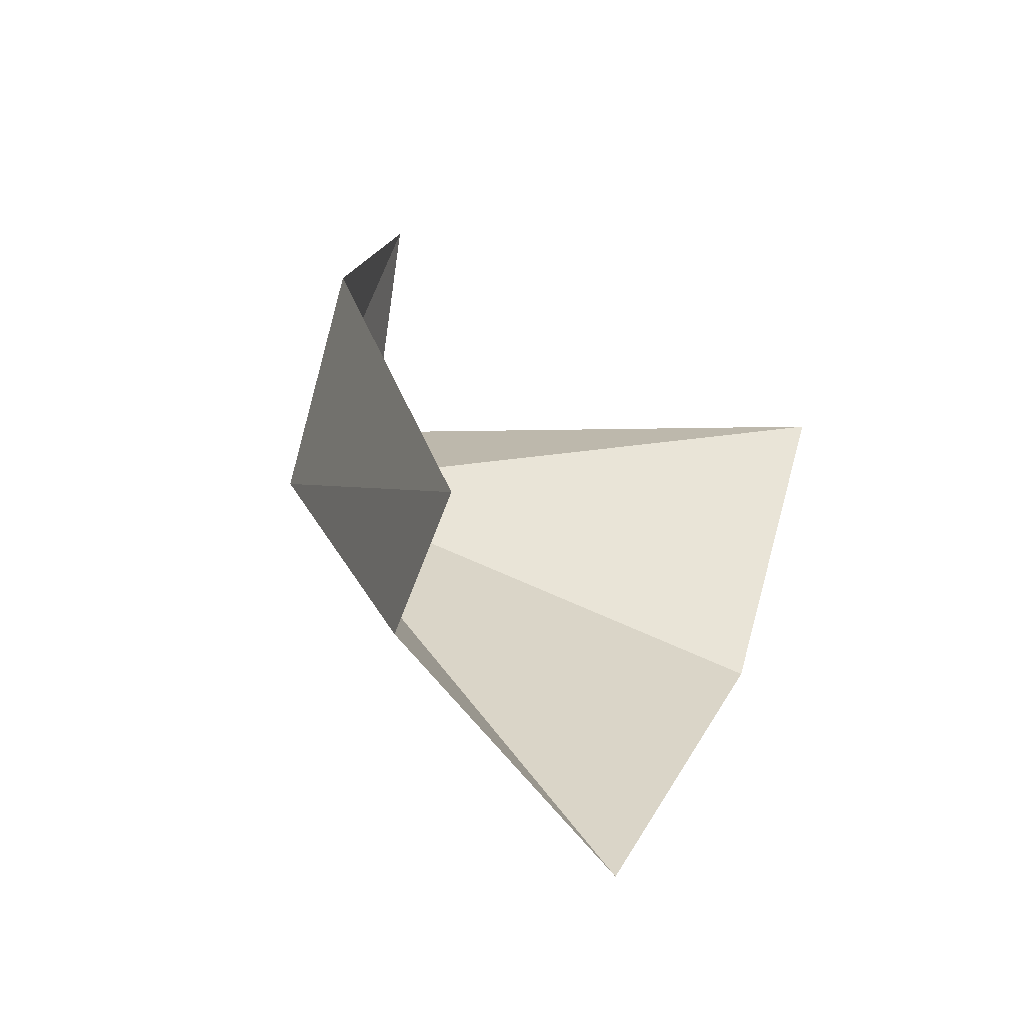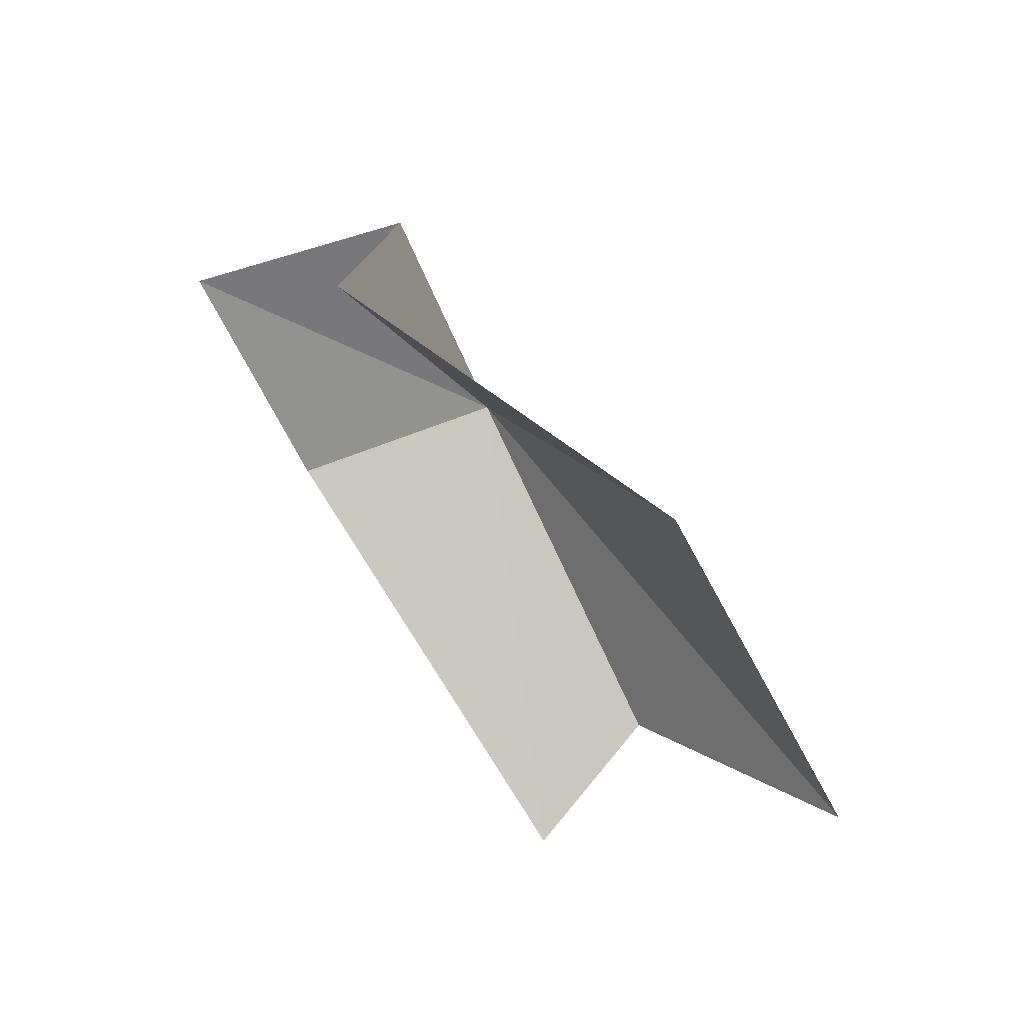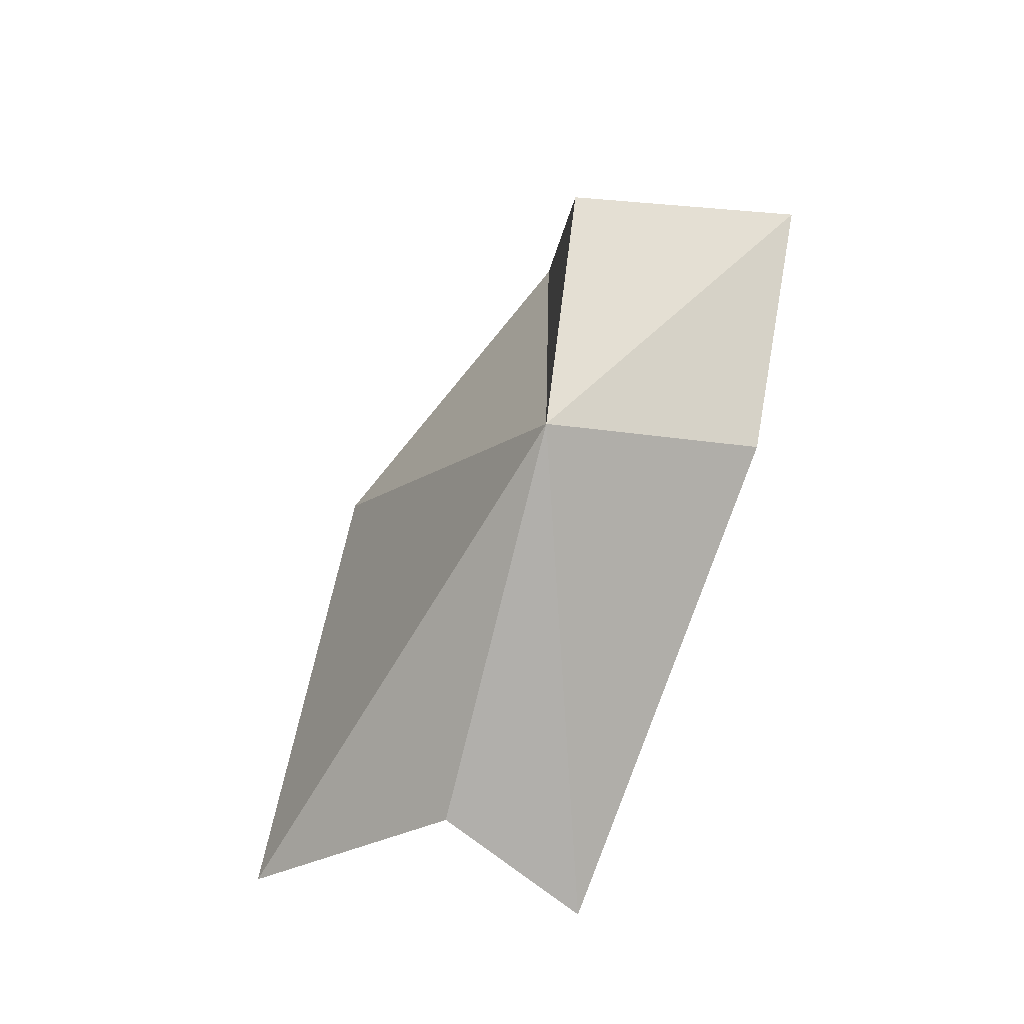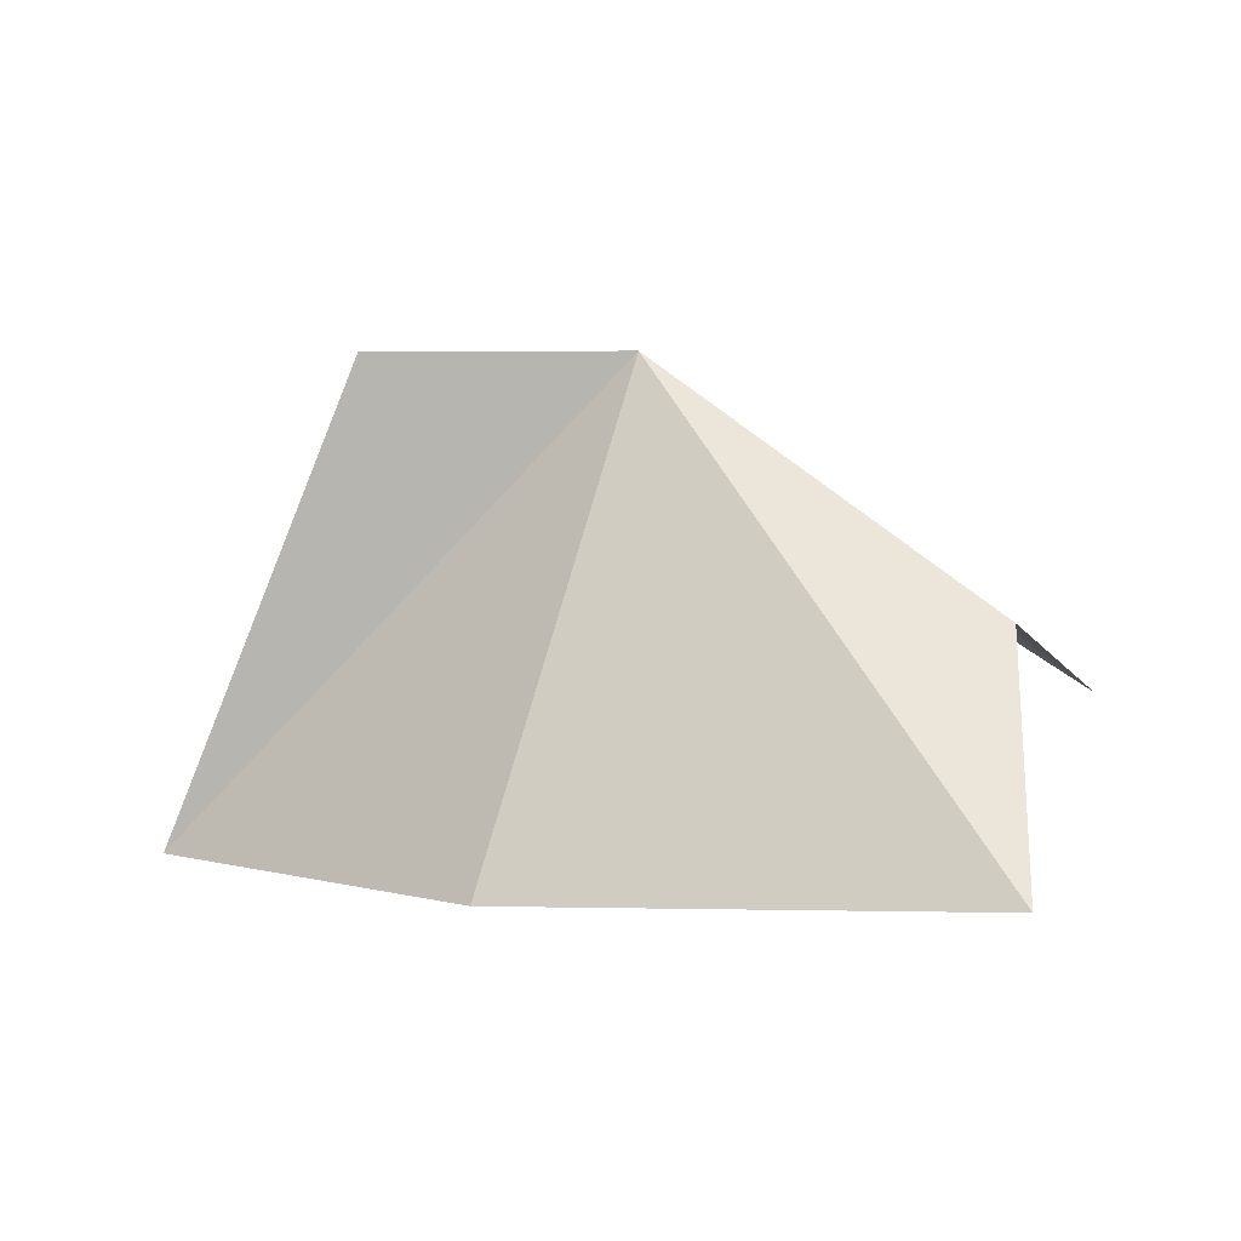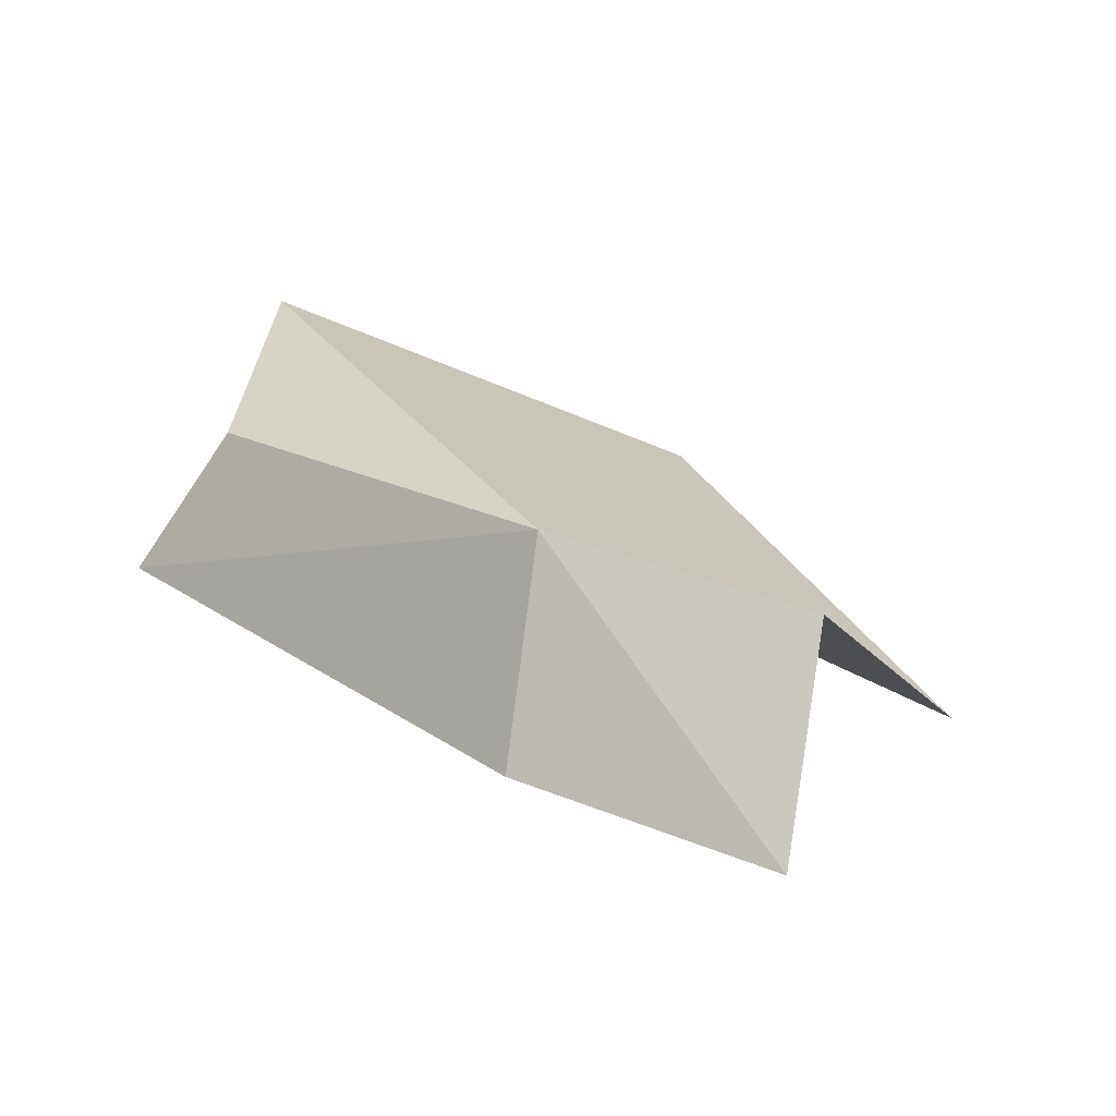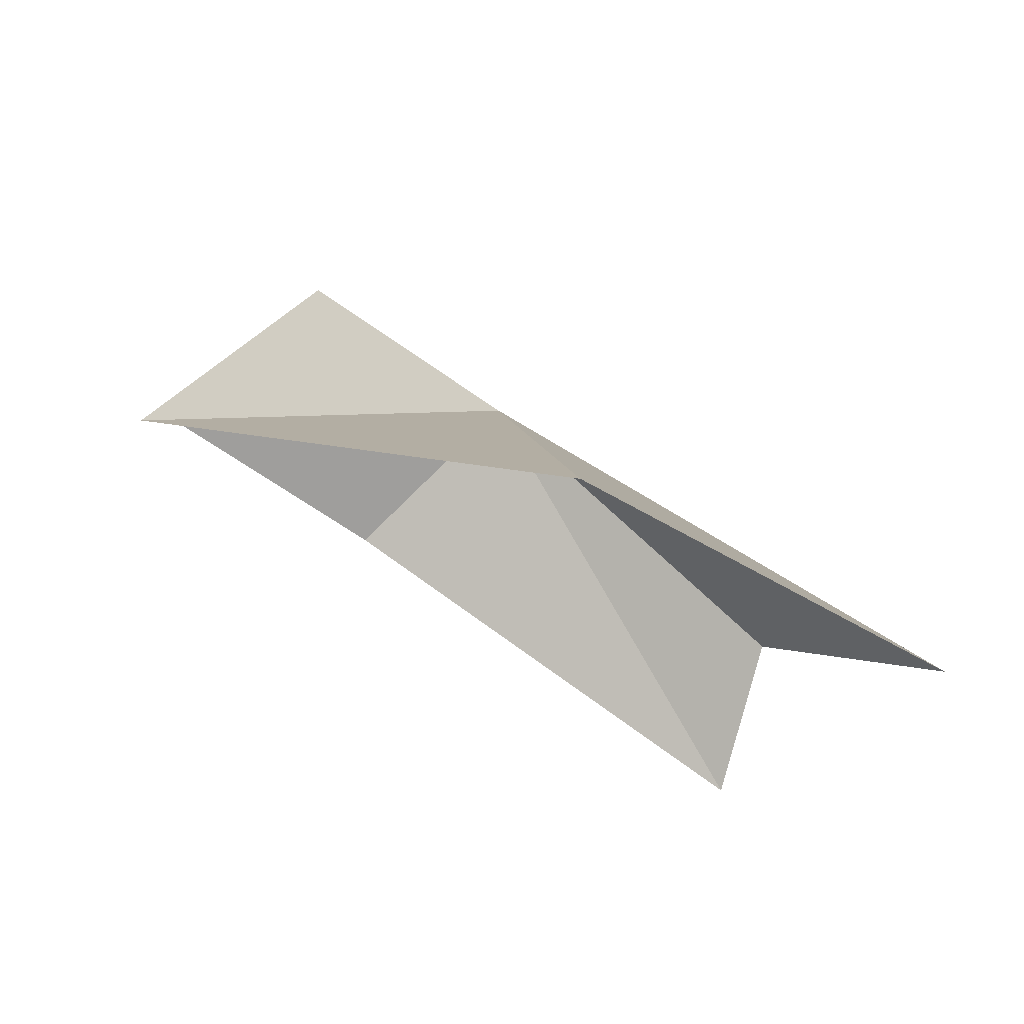
<metadata>
{"format":"obj","ext":"obj","renderer":"f3d","projection":"perspective","resolution":1024,"background":"white","views":[{"elev":-1.8,"azim":105.8,"up":"+Y"},{"elev":-54.1,"azim":-84.6,"up":"+Z"},{"elev":65.9,"azim":81.3,"up":"+Z"},{"elev":8.8,"azim":-1.8,"up":"+Z"},{"elev":76.6,"azim":-178.8,"up":"+Z"},{"elev":-52.5,"azim":-55.2,"up":"+Z"}]}
</metadata>
<code>
v 123.4 42.48 75.94
v 123.8 45.62 74.94
v 129.5 42.07 71.4
v 128.1 40.27 72.62
v 119.7 43.54 75.89
v 120.1 46.88 75.27
v 116.8 43.69 68.88
v 121.2 39.51 69.22
v 127.8 37.16 69.72
f 1 3 2
f 1 4 3
f 1 6 5
f 1 2 6
f 1 5 7
f 1 7 8
f 1 8 9
f 1 9 4

</code>
